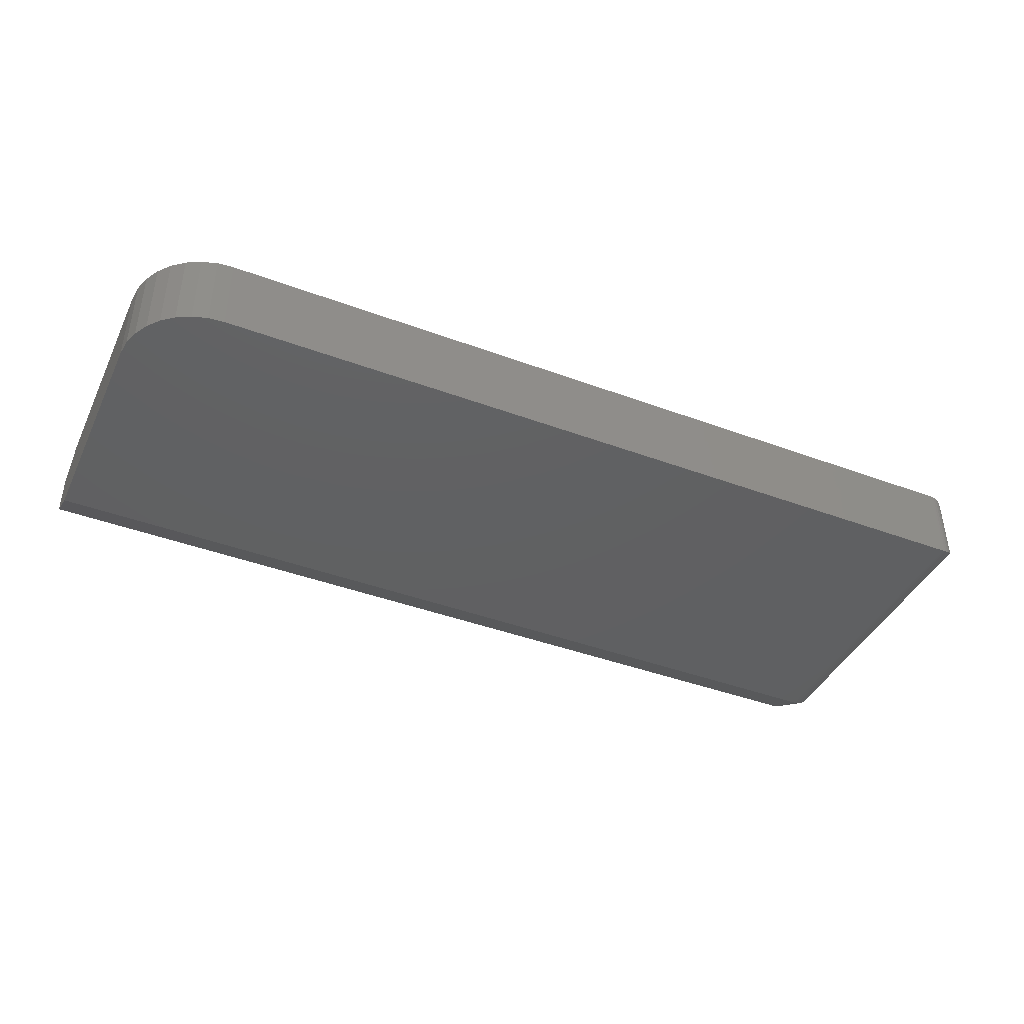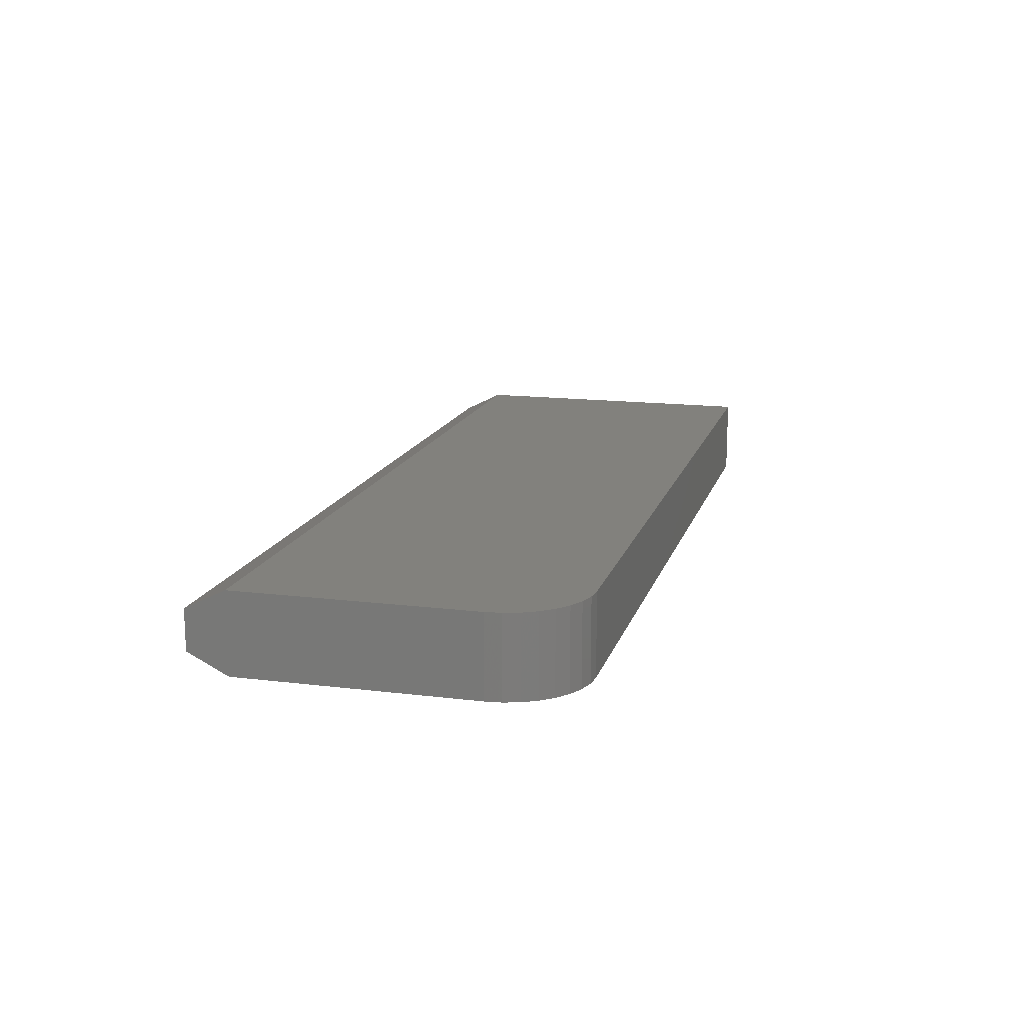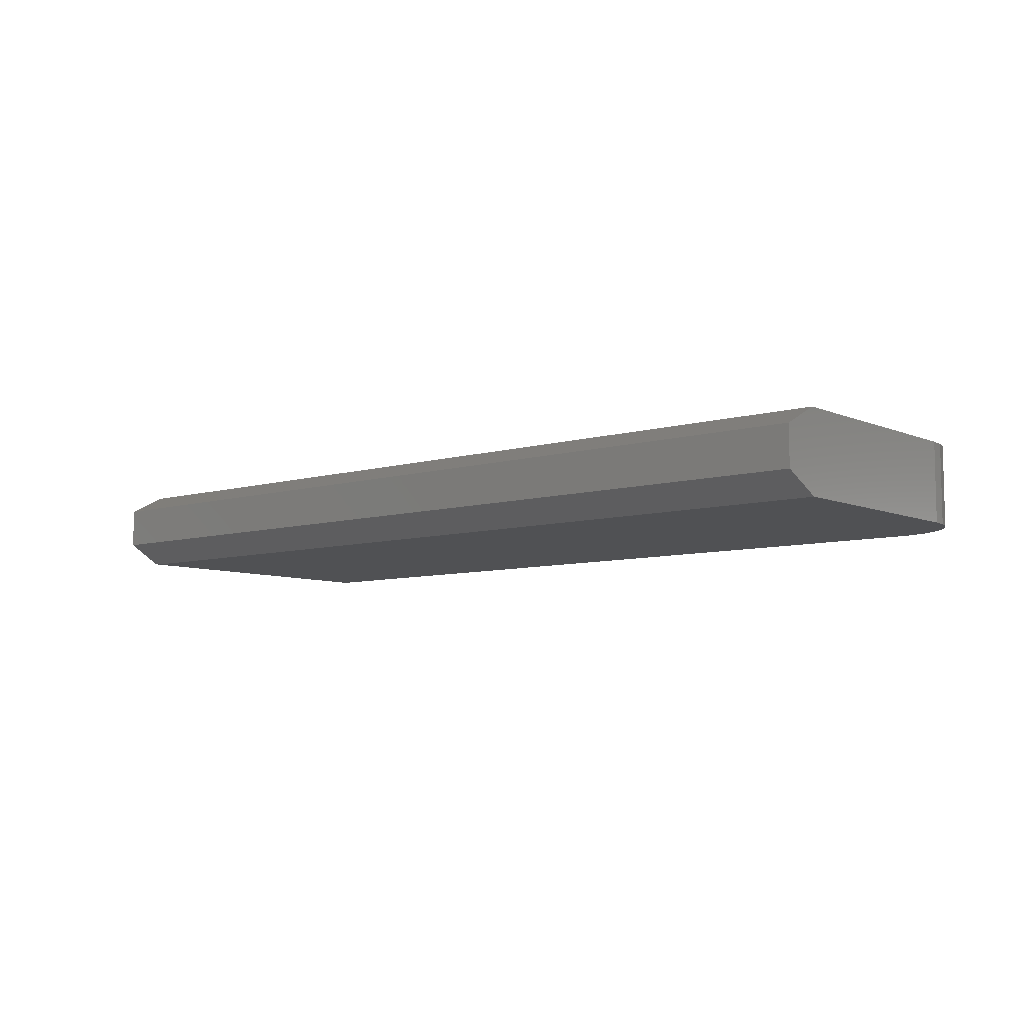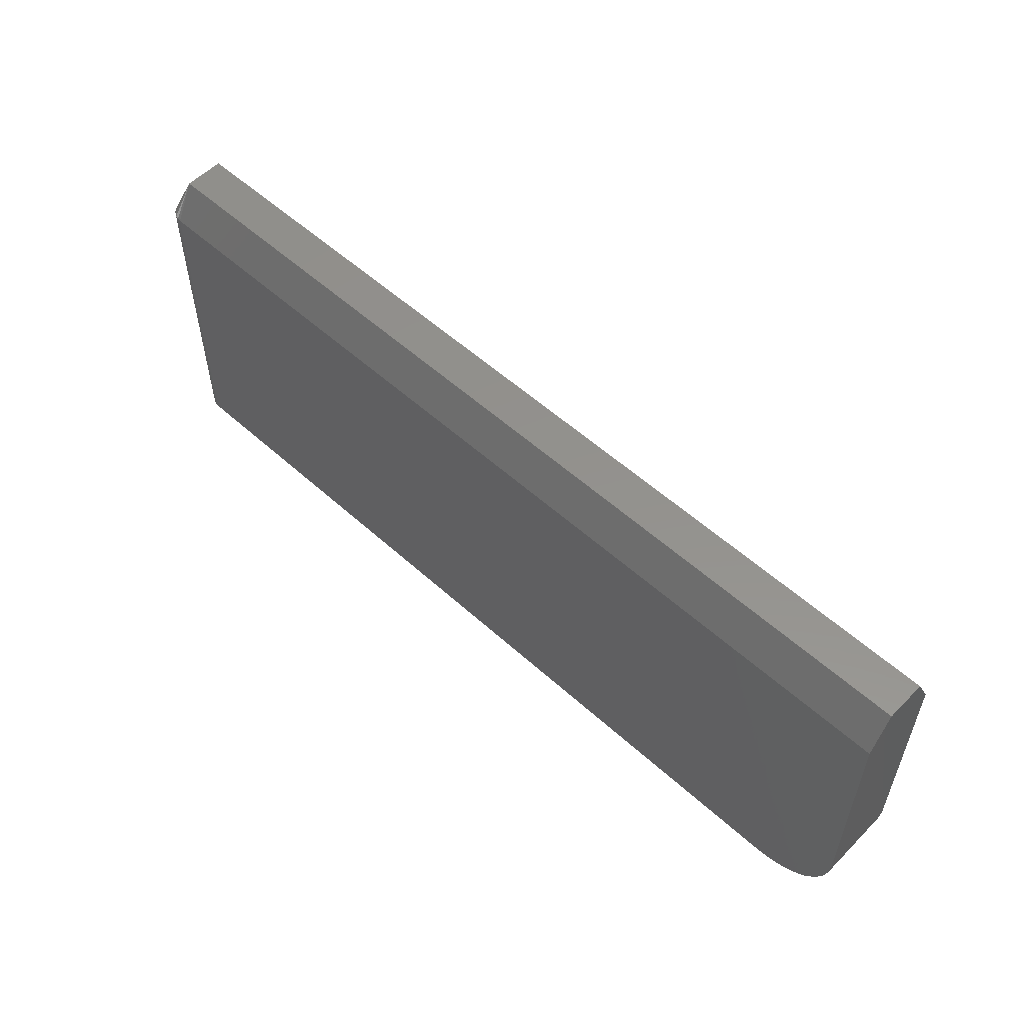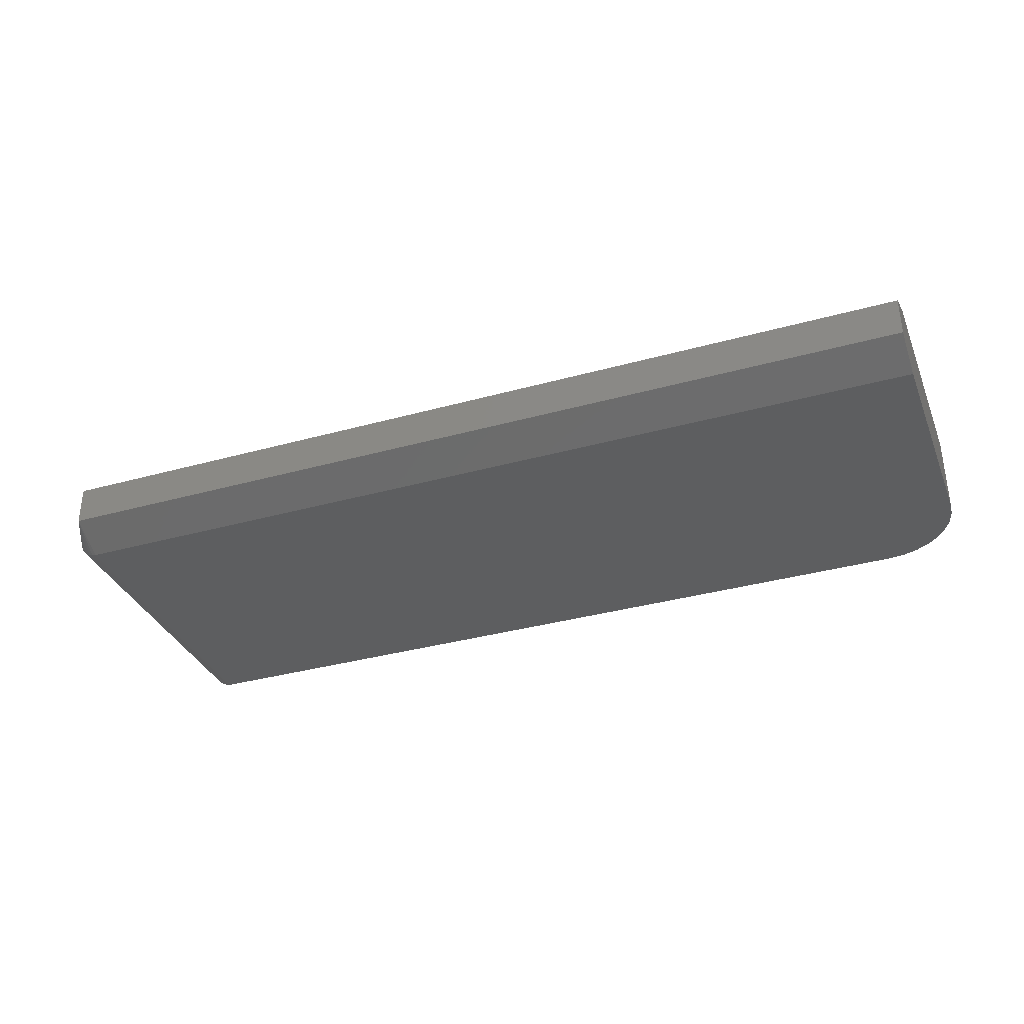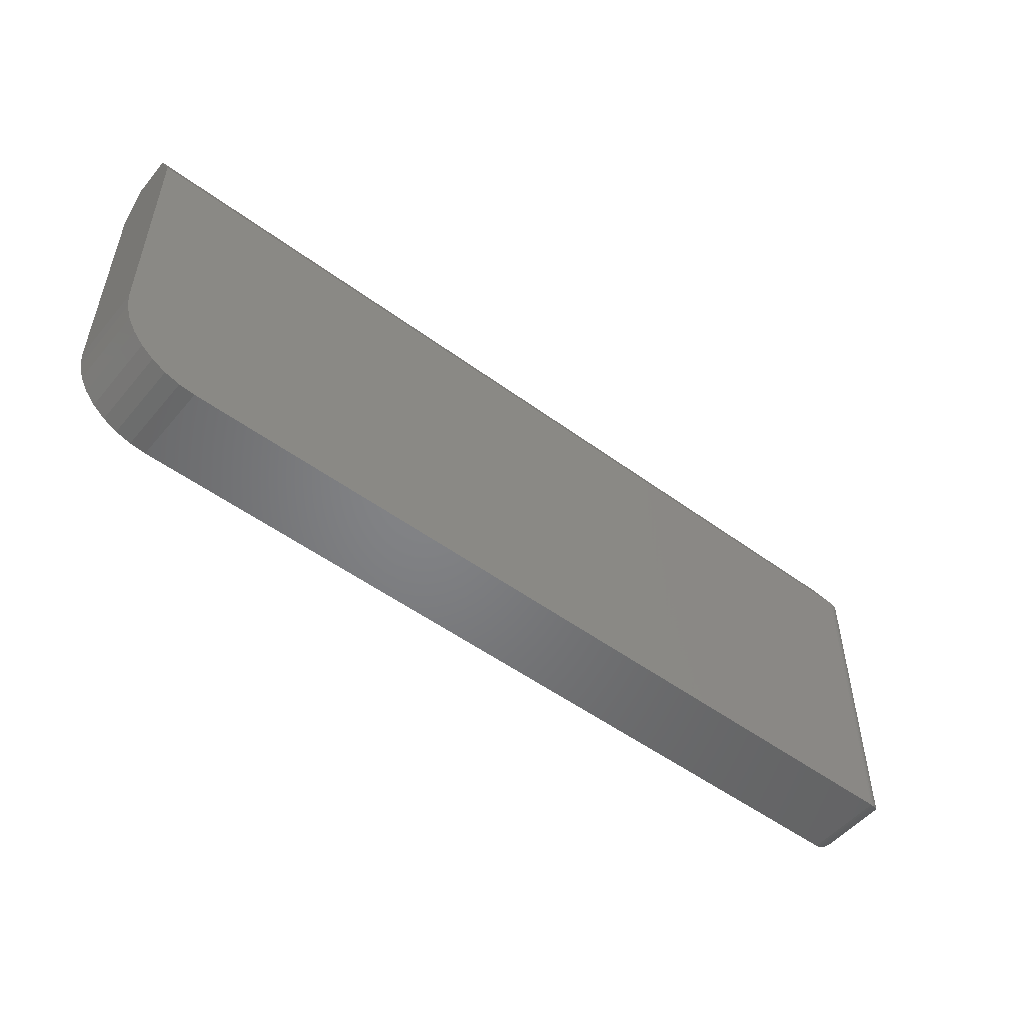
<metadata>
{"format":"stl","ext":"stl","renderer":"f3d","projection":"perspective","resolution":1024,"background":"white","views":[{"elev":-41.7,"azim":-24.2,"up":"+Z"},{"elev":15.1,"azim":-75.2,"up":"+Z"},{"elev":-7.6,"azim":-139.9,"up":"+Z"},{"elev":55.3,"azim":-136.4,"up":"+Y"},{"elev":-34.7,"azim":-159.5,"up":"+Z"},{"elev":-51.6,"azim":-38.6,"up":"+Y"}]}
</metadata>
<code>
# stl→obj: 62 verts, 120 faces
v 0.01579 0.07829 0.0625
v 0.01699 0.0661 0.0625
v 0.02055 0.05437 0.0625
v 0.02632 0.04357 0.0625
v 0.0341 0.0341 0.0625
v 0.04357 0.02632 0.0625
v 0.05437 0.02055 0.0625
v 0.0661 0.01699 0.0625
v 0.07829 0.01579 0.0625
v 0.7186 0.01579 0.0625
v 0.7186 0.2609 0.0625
v 0.01579 0.2609 0.0625
v 0.01579 0.07829 0
v 0.01579 0.2609 0
v 0.7186 0.2609 0
v 0.7186 0.01579 -1.735e-18
v 0.07829 0.01579 0
v 0.0661 0.01699 0
v 0.05437 0.02055 0
v 0.04357 0.02632 0
v 0.0341 0.0341 0
v 0.02632 0.04357 0
v 0.02055 0.05437 0
v 0.01699 0.0661 0
v 0.01579 0.2921 0.01562
v 0.01579 0.2921 0.04688
v 0.7205 0.01591 0.0001198
v 0.7216 0.2609 0.0003002
v 0.7342 0.2609 0.01562
v 0.7338 0.02774 0.01195
v 0.7339 0.2609 0.01258
v 0.7342 0.03141 0.01562
v 0.723 0.01642 0.0006303
v 0.7246 0.2609 0.001189
v 0.7253 0.01732 0.001535
v 0.7273 0.2609 0.002633
v 0.7275 0.0186 0.002811
v 0.7296 0.2609 0.004576
v 0.7295 0.02021 0.004419
v 0.7316 0.2609 0.006944
v 0.7311 0.0221 0.006313
v 0.7325 0.02423 0.008436
v 0.733 0.2609 0.009646
v 0.7342 0.03141 0.04688
v 0.7339 0.2609 0.04992
v 0.7338 0.02774 0.05055
v 0.7342 0.2609 0.04688
v 0.7205 0.01591 0.06238
v 0.7216 0.2609 0.0622
v 0.733 0.2609 0.05285
v 0.7325 0.02423 0.05406
v 0.7316 0.2609 0.05556
v 0.7311 0.0221 0.05619
v 0.7296 0.2609 0.05792
v 0.7295 0.02021 0.05808
v 0.7273 0.2609 0.05987
v 0.7275 0.0186 0.05969
v 0.7246 0.2609 0.06131
v 0.7253 0.01732 0.06096
v 0.723 0.01642 0.06187
v 0.7186 0.2921 0.04688
v 0.7186 0.2921 0.01562
f 1 2 3
f 1 3 4
f 1 4 5
f 1 5 6
f 1 6 7
f 1 7 8
f 1 8 9
f 1 9 10
f 1 10 11
f 1 11 12
f 13 14 15
f 13 15 16
f 13 16 17
f 13 17 18
f 13 18 19
f 13 19 20
f 13 20 21
f 13 21 22
f 13 22 23
f 13 23 24
f 13 1 14
f 14 1 12
f 14 12 25
f 25 12 26
f 9 17 10
f 10 17 16
f 17 9 18
f 18 9 8
f 18 8 19
f 19 8 7
f 19 7 20
f 20 7 6
f 20 6 21
f 21 6 5
f 21 5 22
f 22 5 4
f 22 4 23
f 23 4 3
f 23 3 24
f 24 3 2
f 24 2 13
f 13 2 1
f 15 27 16
f 15 28 27
f 29 30 31
f 29 32 30
f 33 27 28
f 28 34 33
f 33 34 35
f 35 34 36
f 35 36 37
f 37 36 38
f 37 38 39
f 39 38 40
f 39 40 41
f 42 41 40
f 40 43 42
f 30 42 43
f 30 43 31
f 44 45 46
f 44 47 45
f 11 48 49
f 11 10 48
f 46 45 50
f 46 50 51
f 51 50 52
f 51 52 53
f 53 52 54
f 53 54 55
f 55 54 56
f 55 56 57
f 57 56 58
f 57 58 59
f 60 59 58
f 58 49 60
f 60 49 48
f 61 62 26
f 26 62 25
f 44 32 47
f 47 32 29
f 61 26 11
f 11 26 12
f 62 15 25
f 25 15 14
f 62 29 31
f 62 31 43
f 62 43 40
f 62 40 38
f 62 38 36
f 62 36 34
f 62 34 28
f 62 28 15
f 62 61 29
f 29 61 47
f 61 11 49
f 61 49 58
f 61 58 56
f 61 56 54
f 61 54 52
f 61 52 50
f 61 50 45
f 61 45 47
f 32 46 30
f 32 44 46
f 30 46 51
f 30 51 42
f 42 51 53
f 42 53 41
f 41 53 55
f 41 55 39
f 39 55 57
f 39 57 37
f 37 57 59
f 10 16 48
f 48 16 27
f 48 27 60
f 60 27 33
f 60 33 59
f 59 33 35
f 59 35 37

</code>
